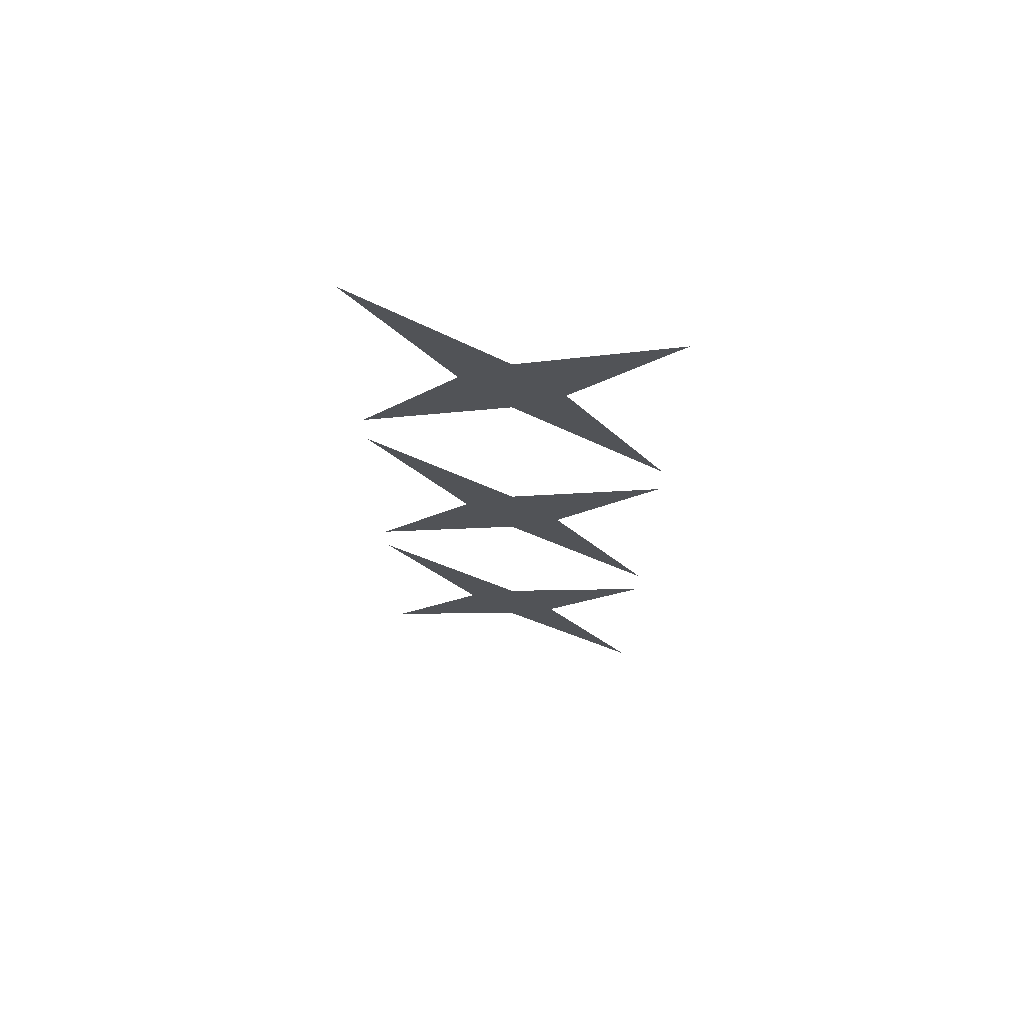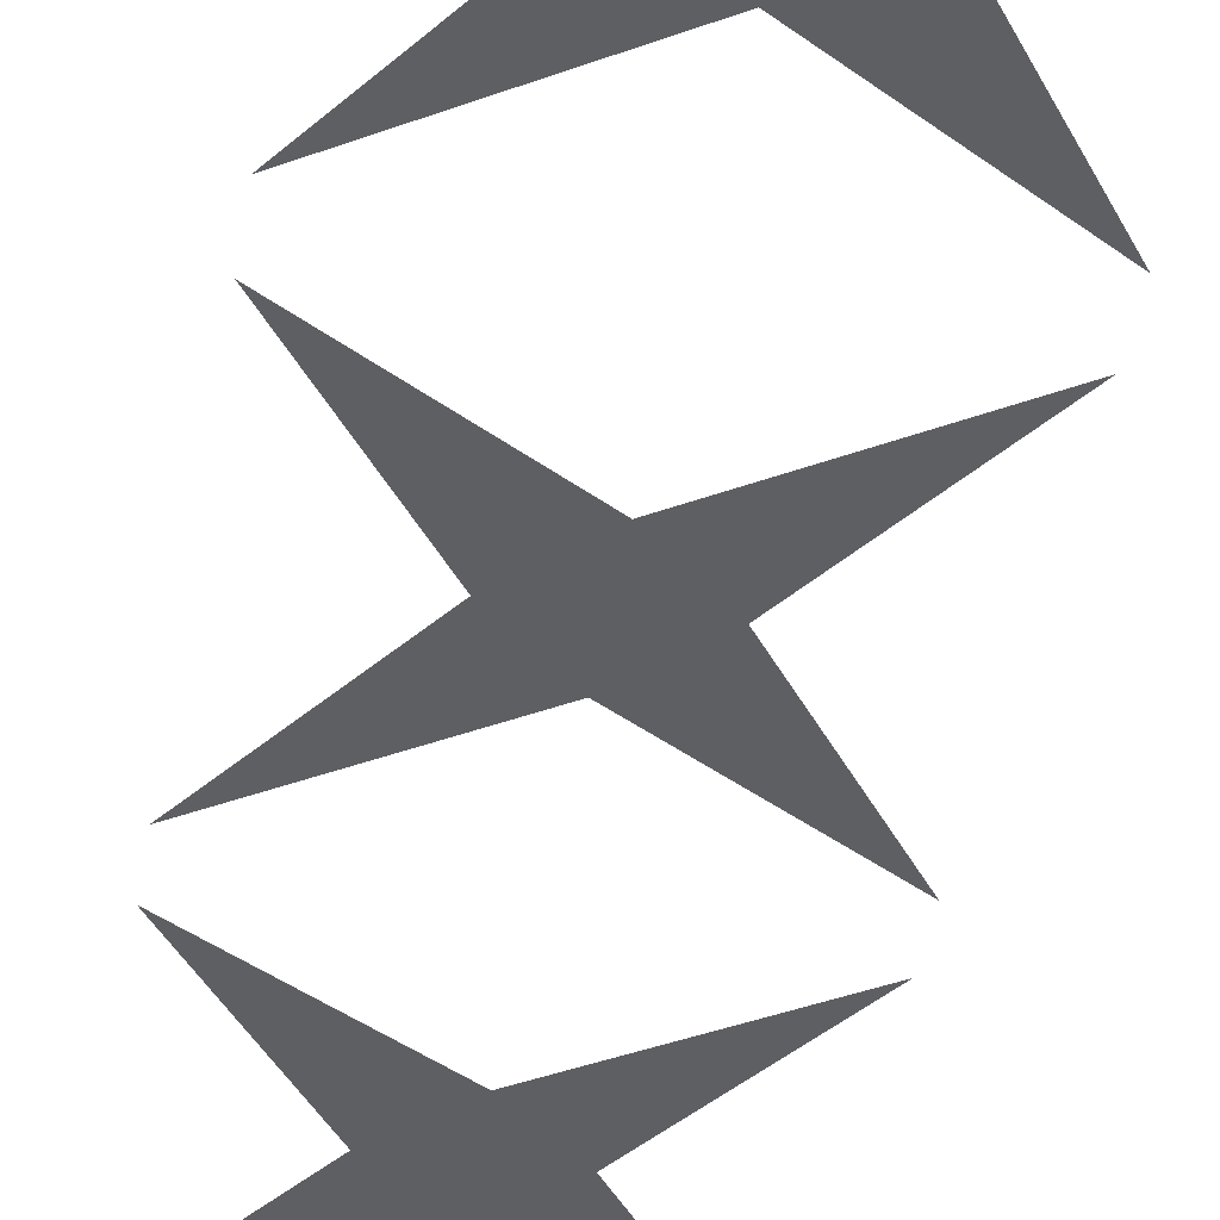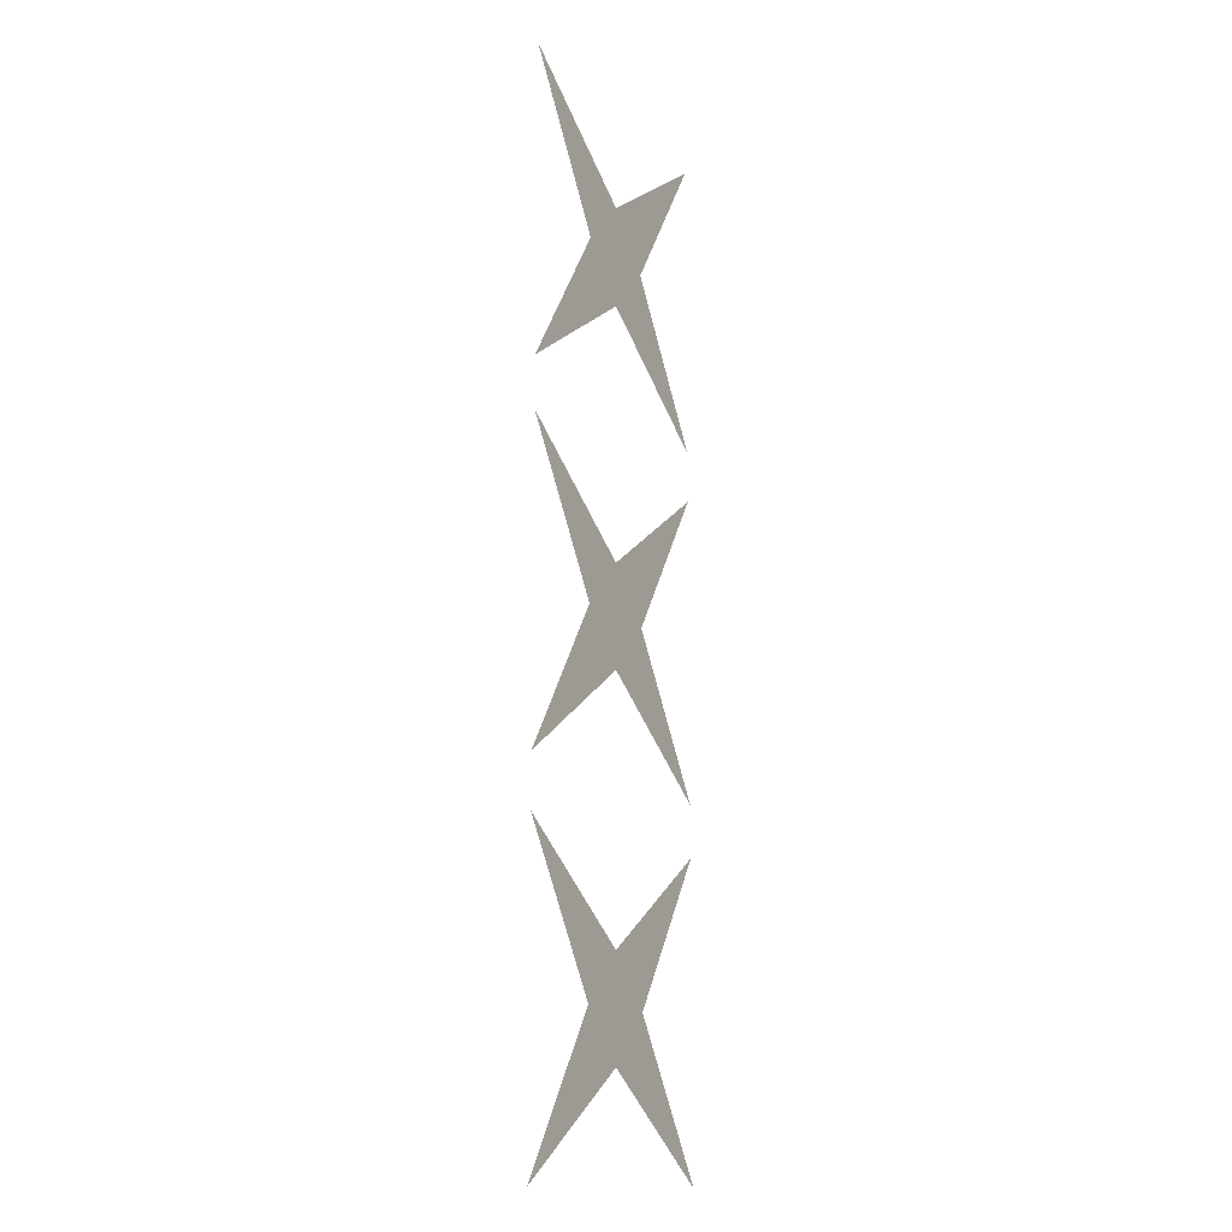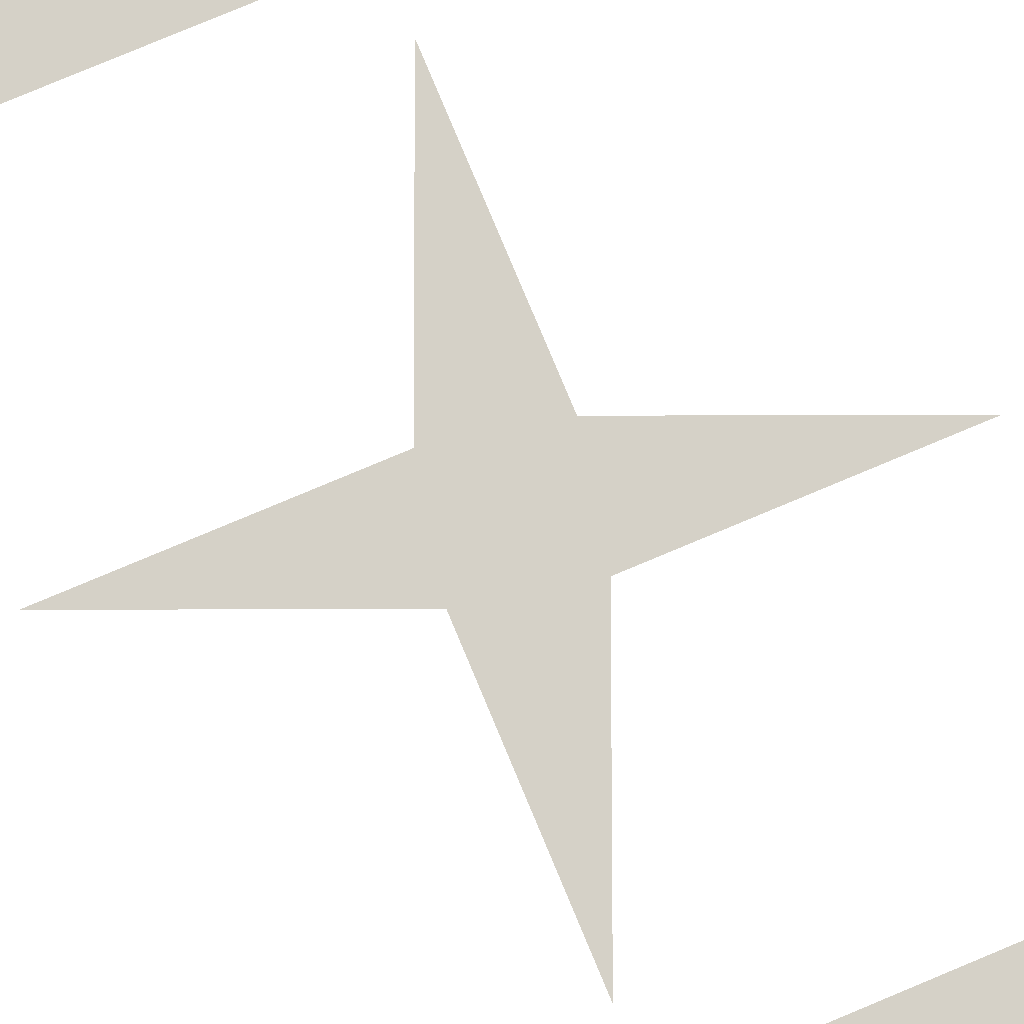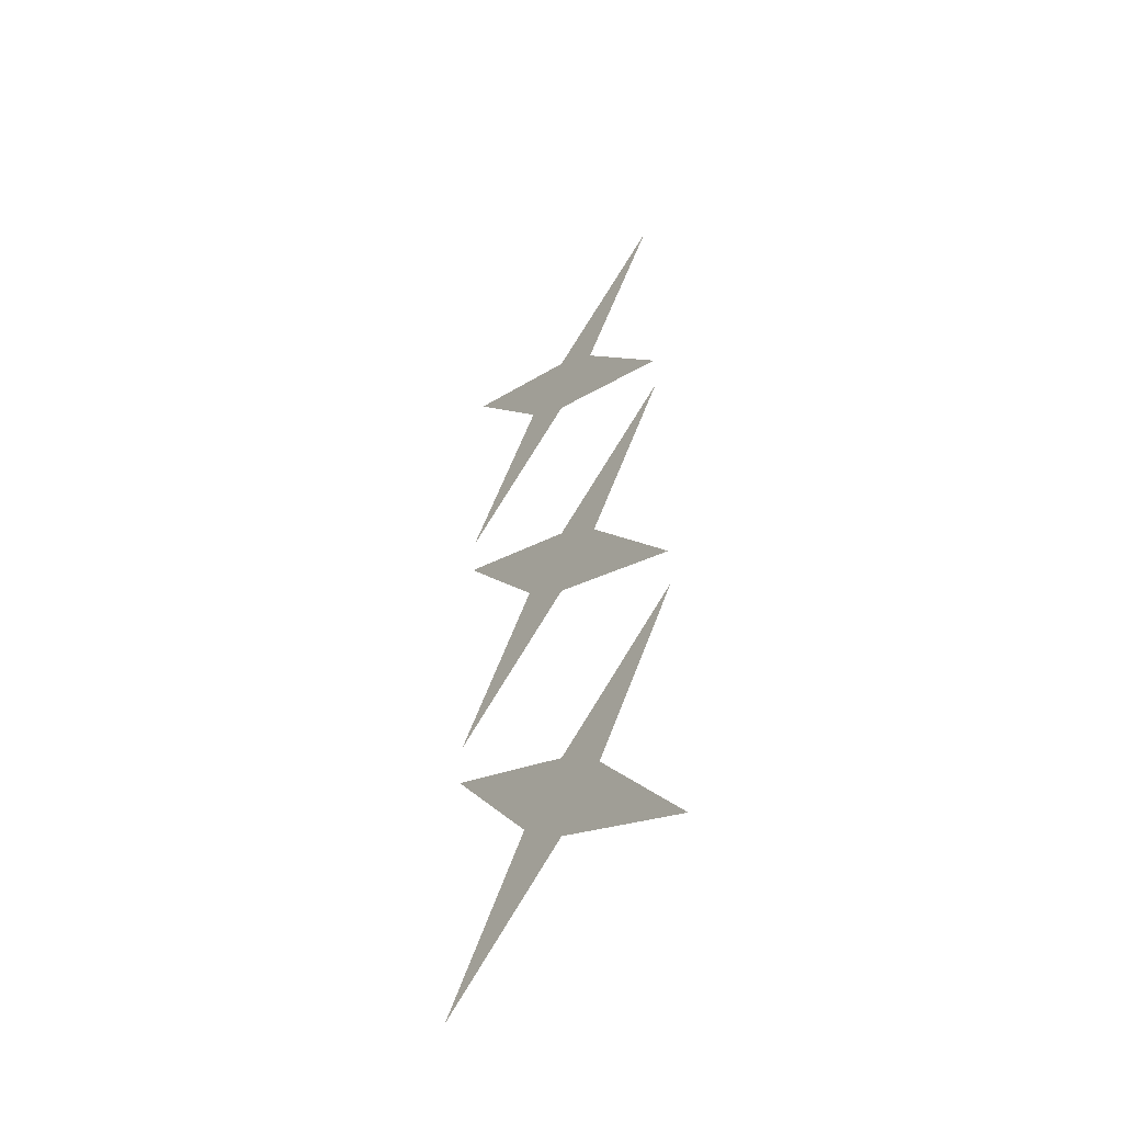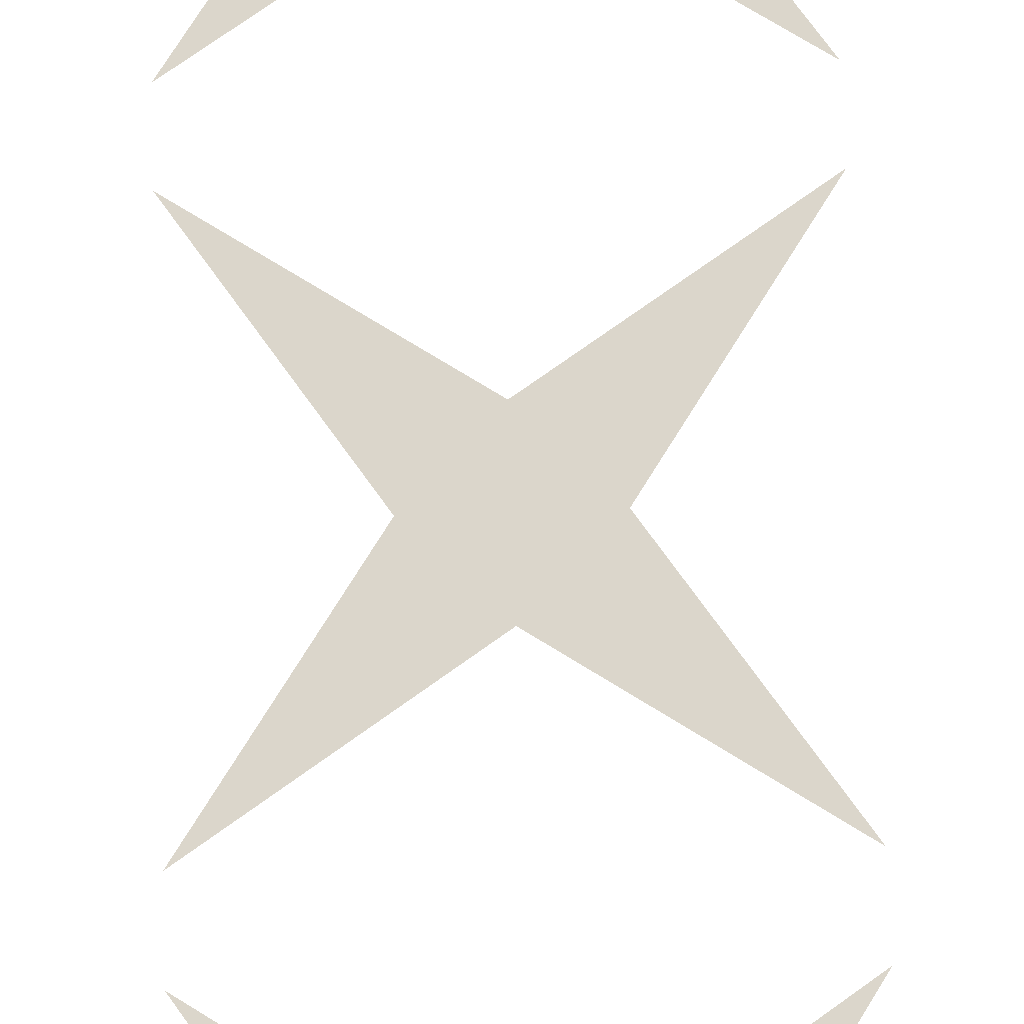
<metadata>
{"format":"obj","ext":"obj","renderer":"f3d","projection":"perspective","resolution":1024,"background":"white","views":[{"elev":71.0,"azim":-169.5,"up":"+Y"},{"elev":-39.9,"azim":-9.0,"up":"+Z"},{"elev":-14.7,"azim":117.9,"up":"+Y"},{"elev":79.6,"azim":-56.4,"up":"+Z"},{"elev":-55.3,"azim":-129.7,"up":"+Y"},{"elev":73.6,"azim":-2.0,"up":"+Z"}]}
</metadata>
<code>
v -0.007812 -1.094 -0.09375
v 0 -1.086 -0.09375
v 0.007812 -1.094 -0.09375
v 0 -1.102 -0.09375
v -0.02344 -1.117 -0.09375
v 0.02344 -1.117 -0.09375
v 0.02344 -1.07 -0.09375
v -0.02344 -1.07 -0.09375
v -0.007812 -1.148 -0.09375
v 0 -1.141 -0.09375
v 0.007812 -1.148 -0.09375
v 0 -1.156 -0.09375
v -0.02344 -1.172 -0.09375
v 0.02344 -1.172 -0.09375
v 0.02344 -1.125 -0.09375
v -0.02344 -1.125 -0.09375
v -0.007812 -1.203 -0.09375
v 0 -1.195 -0.09375
v 0.007812 -1.203 -0.09375
v 0 -1.211 -0.09375
v -0.02344 -1.227 -0.09375
v 0.02344 -1.227 -0.09375
v 0.02344 -1.18 -0.09375
v -0.02344 -1.18 -0.09375
f 1 2 3
f 1 3 4
f 1 4 5
f 4 3 6
f 7 3 2
f 8 2 1
f 9 10 11
f 9 11 12
f 9 12 13
f 12 11 14
f 15 11 10
f 16 10 9
f 17 18 19
f 17 19 20
f 17 20 21
f 20 19 22
f 23 19 18
f 24 18 17

</code>
